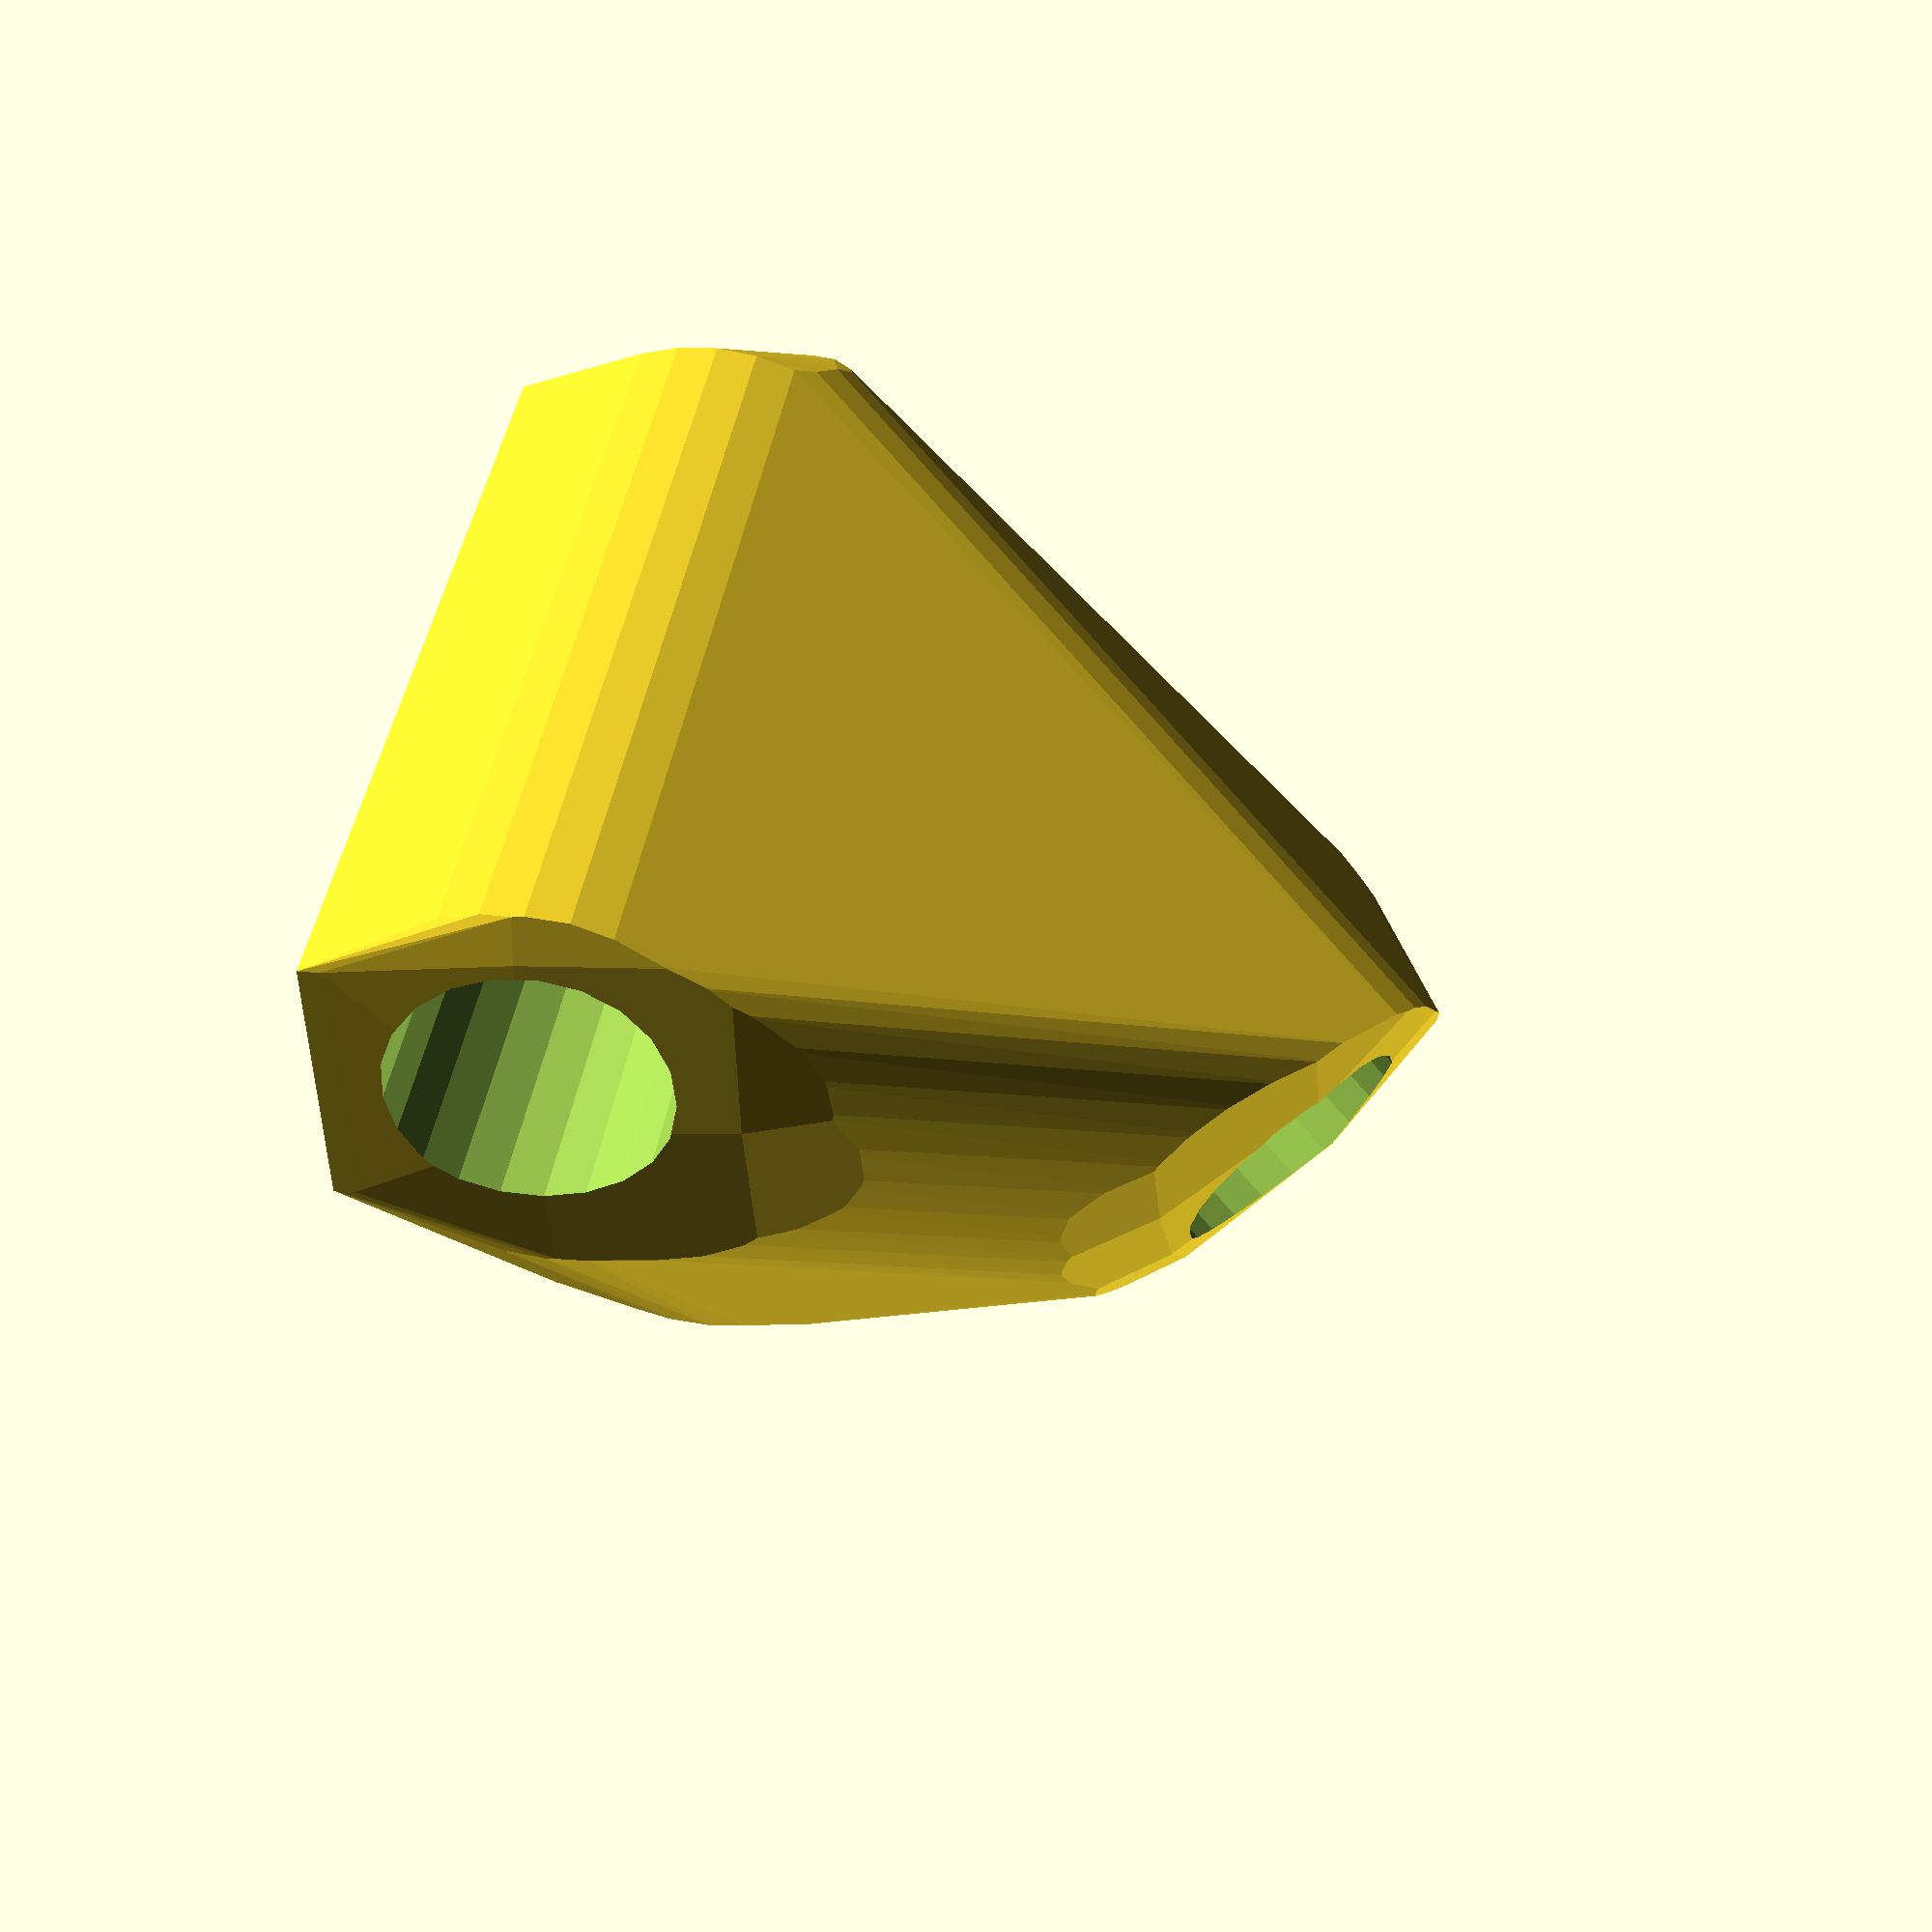
<openscad>


difference() {
	difference() {
		hull() {
			union() {
				union() {
					rotate(a = -177.9697900330, v = [0, 0, 1]) {
						translate(v = [0, -6.6000000000, 0]) {
							cube(size = [37.0072650909, 13.2000000000, 1]);
						}
					}
					rotate(a = 162.1672668474, v = [0, 0, 1]) {
						translate(v = [0, -6.6000000000, 0]) {
							cube(size = [45.0000000000, 13.2000000000, 1]);
						}
					}
					rotate(a = 119.2199332864, v = [0, 0, 1]) {
						translate(v = [0, -6.6000000000, 0]) {
							cube(size = [31.2441867099, 13.2000000000, 1]);
						}
					}
					rotate(a = 81.3357654118, v = [0, 0, 1]) {
						translate(v = [0, -6.6000000000, 0]) {
							cube(size = [45.0000000000, 13.2000000000, 1]);
						}
					}
				}
				translate(v = [0, 0, 9.6000029057]) {
					intersection() {
						hull() {
							rotate(a = 55.3241842208, v = [0.0291346897, -0.8218680166, 0.0000007927]) {
								cylinder(h = 45, r = 9.6000000000);
							}
							rotate(a = 90.0000406964, v = [-0.3062392078, -0.9519545932, 0.0000012582]) {
								cylinder(h = 45, r = 9.6000000000);
							}
							rotate(a = 43.9726553504, v = [-0.6059645188, -0.3389399626, 0.0000009449]) {
								cylinder(h = 45, r = 9.6000000000);
							}
							rotate(a = 89.9999281995, v = [-0.9885881149, 0.1506437490, 0.0000008379]) {
								cylinder(h = 45, r = 9.6000000000);
							}
						}
						sphere(r = 45);
					}
				}
			}
		}
		translate(v = [0, 0, 9.6000029057]) {
			rotate(a = 55.3241842208, v = [0.0291346897, -0.8218680166, 0.0000007927]) {
				translate(v = [0, 0, 20]) {
					cylinder(h = 45, r = 6.6000000000);
				}
			}
			rotate(a = 90.0000406964, v = [-0.3062392078, -0.9519545932, 0.0000012582]) {
				translate(v = [0, 0, 20]) {
					cylinder(h = 45, r = 6.6000000000);
				}
			}
			rotate(a = 43.9726553504, v = [-0.6059645188, -0.3389399626, 0.0000009449]) {
				translate(v = [0, 0, 20]) {
					cylinder(h = 45, r = 6.6000000000);
				}
			}
			rotate(a = 89.9999281995, v = [-0.9885881149, 0.1506437490, 0.0000008379]) {
				translate(v = [0, 0, 20]) {
					cylinder(h = 45, r = 6.6000000000);
				}
			}
		}
	}
	translate(v = [0, 0, 2]) {
		rotate(a = 180, v = [0, 1, 0]) {
			linear_extrude(height = 3) {
				text(halign = "center", size = 8, text = "56", valign = "center");
			}
		}
	}
}
</openscad>
<views>
elev=152.3 azim=67.8 roll=261.0 proj=p view=wireframe
</views>
